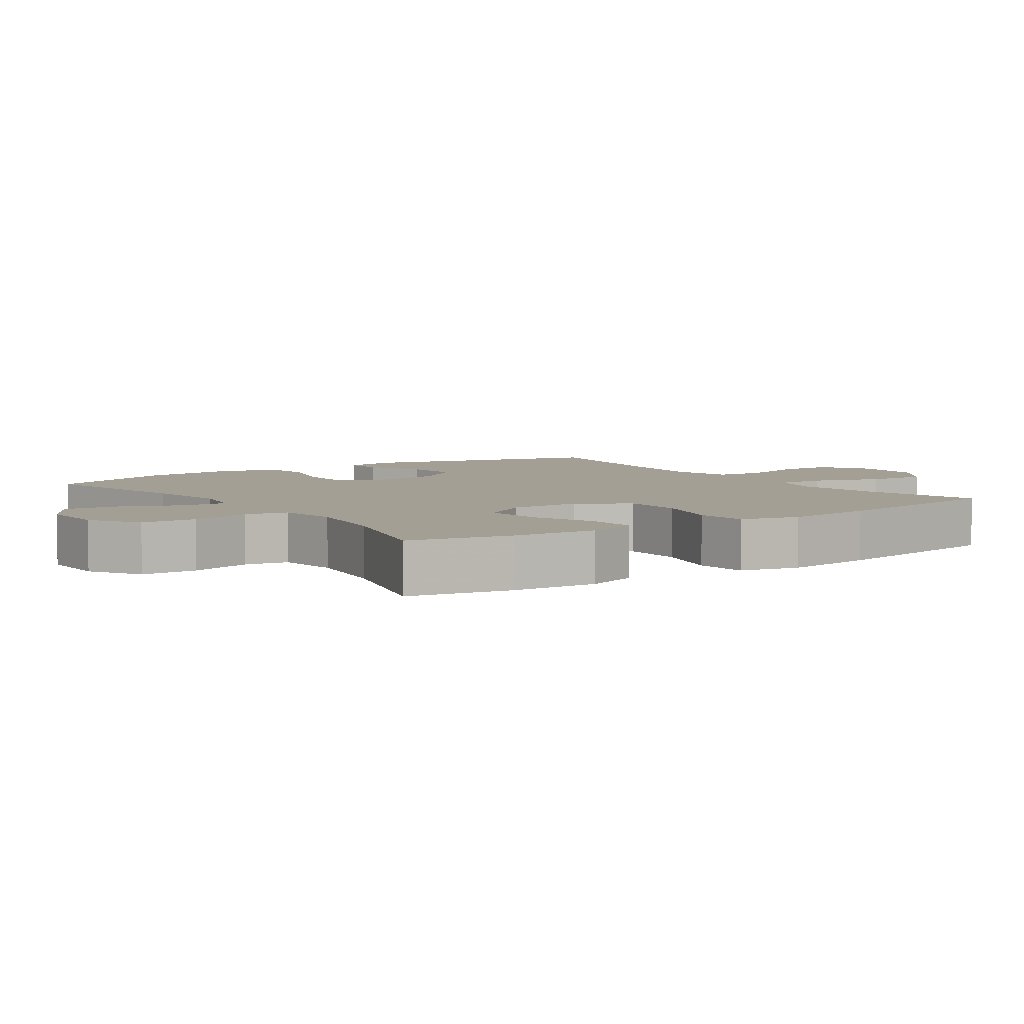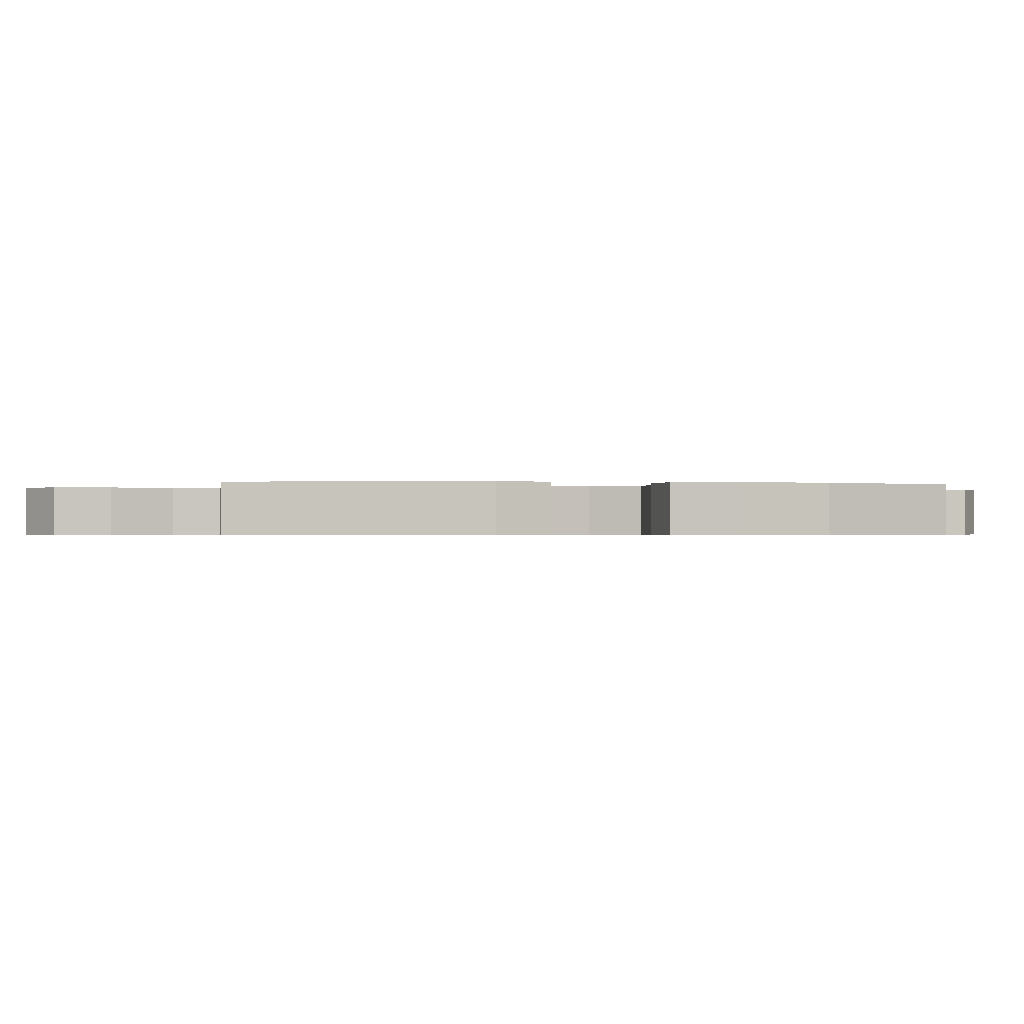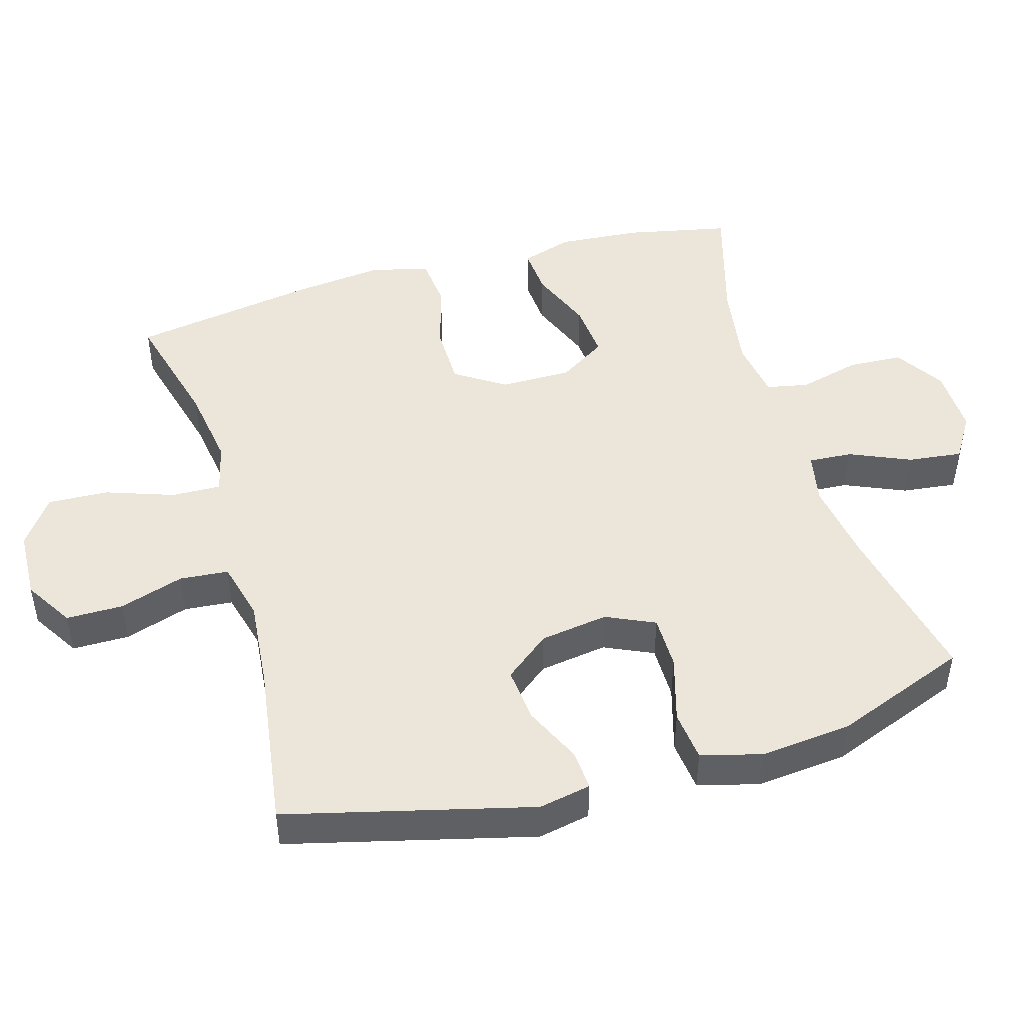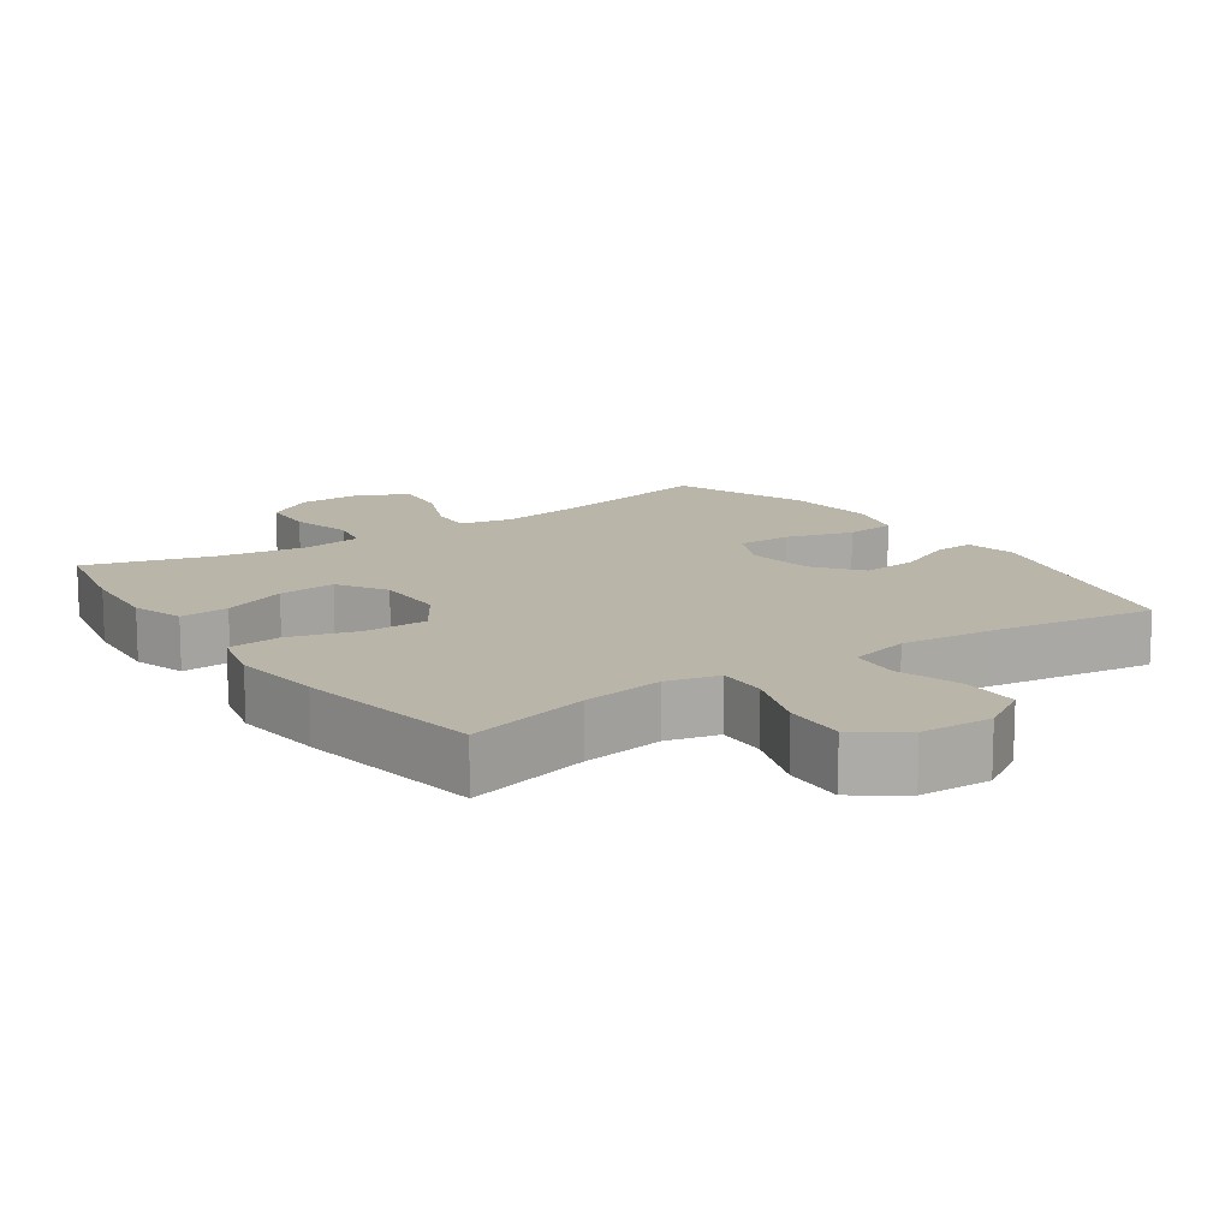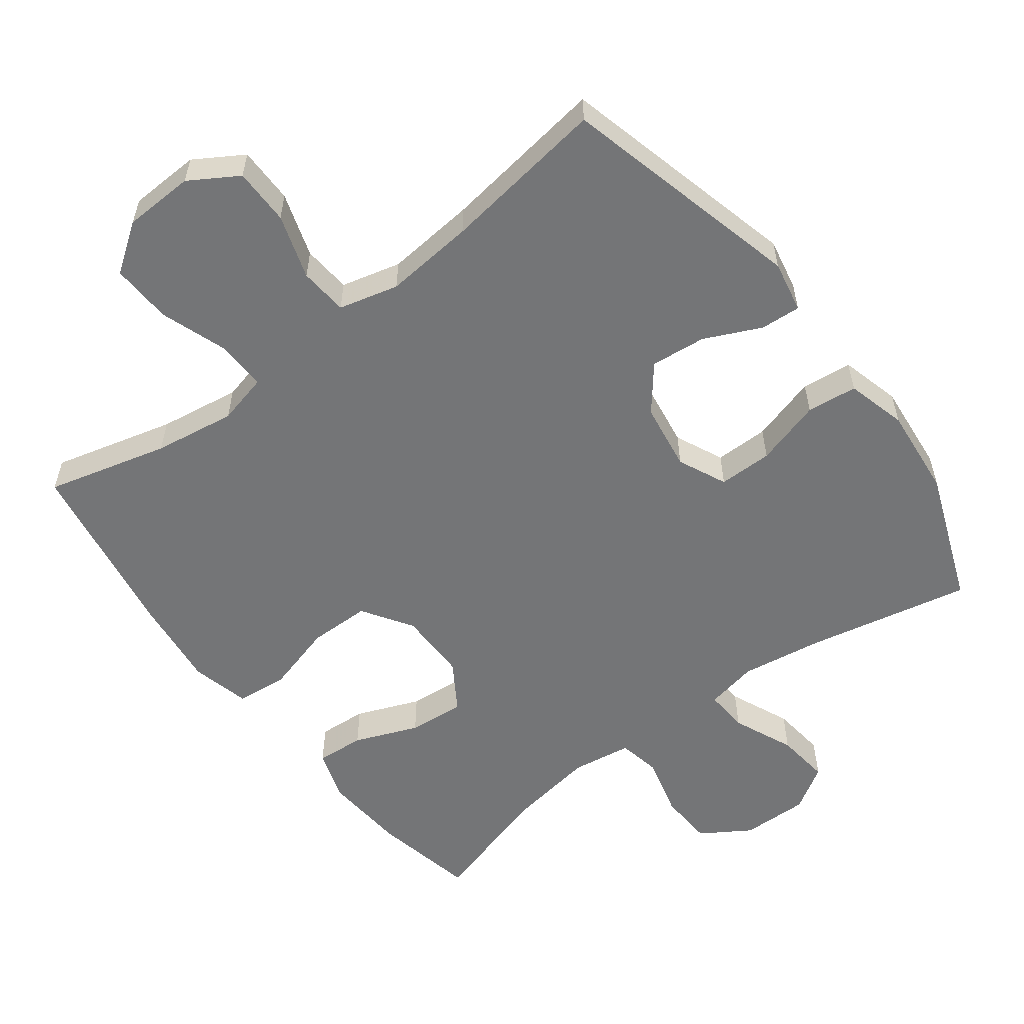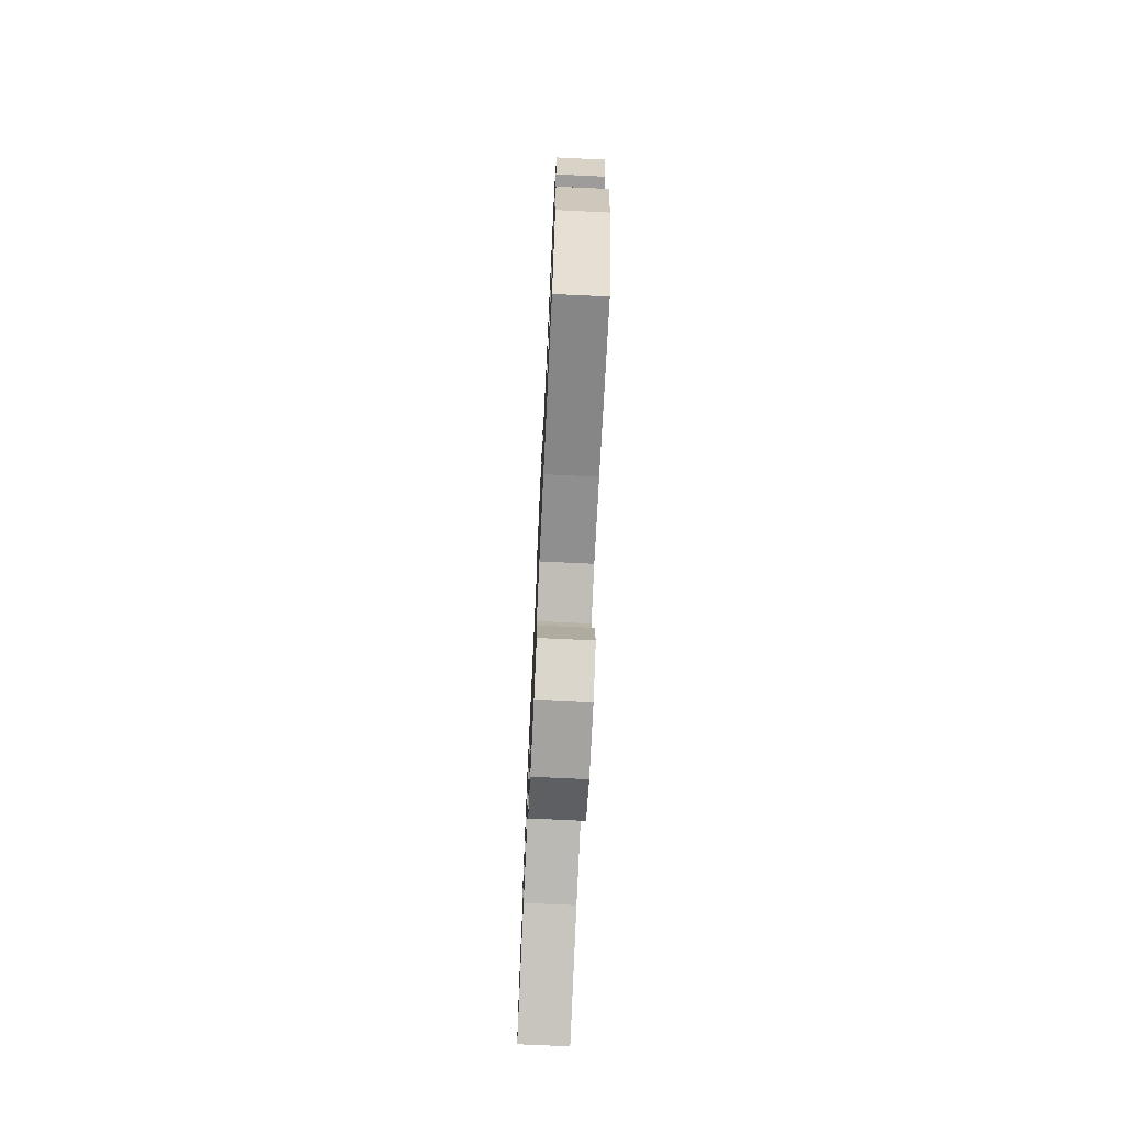
<metadata>
{"format":"obj","ext":"obj","renderer":"f3d","projection":"perspective","resolution":1024,"background":"white","views":[{"elev":5.6,"azim":-124.9,"up":"+Y"},{"elev":-0.5,"azim":79.7,"up":"+Y"},{"elev":46.9,"azim":73.9,"up":"+Y"},{"elev":13.5,"azim":-34.5,"up":"+Y"},{"elev":-56.5,"azim":37.2,"up":"+Y"},{"elev":-74.0,"azim":87.3,"up":"+Z"}]}
</metadata>
<code>
v -0.5 0.07 0.5
v -0.324 0.07 0.454
v -0.206 0.07 0.436
v -0.132 0.07 0.454
v -0.134 0.07 0.525
v -0.168 0.07 0.623
v -0.172 0.07 0.711
v -0.103 0.07 0.76
v -0.001 0.07 0.764
v 0.069 0.07 0.721
v 0.069 0.07 0.639
v 0.039 0.07 0.546
v 0.045 0.07 0.476
v 0.131 0.07 0.454
v 0.261 0.07 0.466
v 0.5 0.07 0.5
v 0.588 0.07 0.149
v 0.573 0.07 0.074
v 0.515 0.07 0.078
v 0.433 0.07 0.116
v 0.353 0.07 0.124
v 0.301 0.07 0.059
v 0.286 0.07 -0.039
v 0.318 0.07 -0.109
v 0.396 0.07 -0.109
v 0.492 0.07 -0.081
v 0.565 0.07 -0.089
v 0.588 0.07 -0.176
v 0.575 0.07 -0.307
v 0.5 0.07 -0.5
v 0.263 0.07 -0.45
v 0.144 0.07 -0.432
v 0.069 0.07 -0.447
v 0.073 0.07 -0.51
v 0.111 0.07 -0.598
v 0.12 0.07 -0.676
v 0.056 0.07 -0.716
v -0.041 0.07 -0.714
v -0.112 0.07 -0.669
v -0.116 0.07 -0.59
v -0.093 0.07 -0.502
v -0.105 0.07 -0.441
v -0.192 0.07 -0.428
v -0.321 0.07 -0.448
v -0.5 0.07 -0.5
v -0.531 0.07 -0.351
v -0.54 0.07 -0.231
v -0.516 0.07 -0.157
v -0.446 0.07 -0.162
v -0.354 0.07 -0.199
v -0.272 0.07 -0.206
v -0.228 0.07 -0.137
v -0.228 0.07 -0.035
v -0.275 0.07 0.037
v -0.364 0.07 0.038
v -0.464 0.07 0.01
v -0.539 0.07 0.017
v -0.56 0.07 0.102
v -0.545 0.07 0.232
v -0.5 0 0.5
v -0.324 0 0.454
v -0.206 0 0.436
v -0.132 0 0.454
v -0.134 0 0.525
v -0.168 0 0.623
v -0.172 0 0.711
v -0.103 0 0.76
v -0.001 0 0.764
v 0.069 0 0.721
v 0.069 0 0.639
v 0.039 0 0.546
v 0.045 0 0.476
v 0.131 0 0.454
v 0.261 0 0.466
v 0.5 0 0.5
v 0.588 0 0.149
v 0.573 0 0.074
v 0.515 0 0.078
v 0.433 0 0.116
v 0.353 0 0.124
v 0.301 0 0.059
v 0.286 0 -0.039
v 0.318 0 -0.109
v 0.396 0 -0.109
v 0.492 0 -0.081
v 0.565 0 -0.089
v 0.588 0 -0.176
v 0.575 0 -0.307
v 0.5 0 -0.5
v 0.263 0 -0.45
v 0.144 0 -0.432
v 0.069 0 -0.447
v 0.073 0 -0.51
v 0.111 0 -0.598
v 0.12 0 -0.676
v 0.056 0 -0.716
v -0.041 0 -0.714
v -0.112 0 -0.669
v -0.116 0 -0.59
v -0.093 0 -0.502
v -0.105 0 -0.441
v -0.192 0 -0.428
v -0.321 0 -0.448
v -0.5 0 -0.5
v -0.531 0 -0.351
v -0.54 0 -0.231
v -0.516 0 -0.157
v -0.446 0 -0.162
v -0.354 0 -0.199
v -0.272 0 -0.206
v -0.228 0 -0.137
v -0.228 0 -0.035
v -0.275 0 0.037
v -0.364 0 0.038
v -0.464 0 0.01
v -0.539 0 0.017
v -0.56 0 0.102
v -0.545 0 0.232
f 58 59 1 2
f 55 56 57 58
f 54 55 58 2
f 53 54 2 3
f 52 53 3 4
f 47 48 49 50
f 47 50 51
f 44 45 46 47
f 43 44 47 51
f 42 43 51 52
f 38 39 40 41
f 38 41 42
f 37 38 42
f 34 35 36 37
f 33 34 37 42
f 32 33 42 52
f 28 29 30 31
f 25 26 27 28
f 24 25 28 31
f 23 24 31 32
f 17 18 19 20
f 15 16 17 20
f 14 15 20 21
f 13 14 21 22
f 9 10 11 12
f 9 12 13
f 8 9 13
f 5 6 7 8
f 4 5 8 13
f 22 23 32 52
f 4 13 22 52
f 61 60 118 117
f 117 116 115 114
f 61 117 114 113
f 62 61 113 112
f 63 62 112 111
f 109 108 107 106
f 110 109 106
f 106 105 104 103
f 110 106 103 102
f 111 110 102 101
f 100 99 98 97
f 101 100 97
f 101 97 96
f 96 95 94 93
f 101 96 93 92
f 111 101 92 91
f 90 89 88 87
f 87 86 85 84
f 90 87 84 83
f 91 90 83 82
f 79 78 77 76
f 79 76 75 74
f 80 79 74 73
f 81 80 73 72
f 71 70 69 68
f 72 71 68
f 72 68 67
f 67 66 65 64
f 72 67 64 63
f 111 91 82 81
f 111 81 72 63
f 1 60 61 2
f 2 61 62 3
f 3 62 63 4
f 4 63 64 5
f 5 64 65 6
f 6 65 66 7
f 7 66 67 8
f 8 67 68 9
f 9 68 69 10
f 10 69 70 11
f 11 70 71 12
f 12 71 72 13
f 13 72 73 14
f 14 73 74 15
f 15 74 75 16
f 16 75 76 17
f 17 76 77 18
f 18 77 78 19
f 19 78 79 20
f 20 79 80 21
f 21 80 81 22
f 22 81 82 23
f 23 82 83 24
f 24 83 84 25
f 25 84 85 26
f 26 85 86 27
f 27 86 87 28
f 28 87 88 29
f 29 88 89 30
f 30 89 90 31
f 31 90 91 32
f 32 91 92 33
f 33 92 93 34
f 34 93 94 35
f 35 94 95 36
f 36 95 96 37
f 37 96 97 38
f 38 97 98 39
f 39 98 99 40
f 40 99 100 41
f 41 100 101 42
f 42 101 102 43
f 43 102 103 44
f 44 103 104 45
f 45 104 105 46
f 46 105 106 47
f 47 106 107 48
f 48 107 108 49
f 49 108 109 50
f 50 109 110 51
f 51 110 111 52
f 52 111 112 53
f 53 112 113 54
f 54 113 114 55
f 55 114 115 56
f 56 115 116 57
f 57 116 117 58
f 58 117 118 59
f 59 118 60 1

</code>
